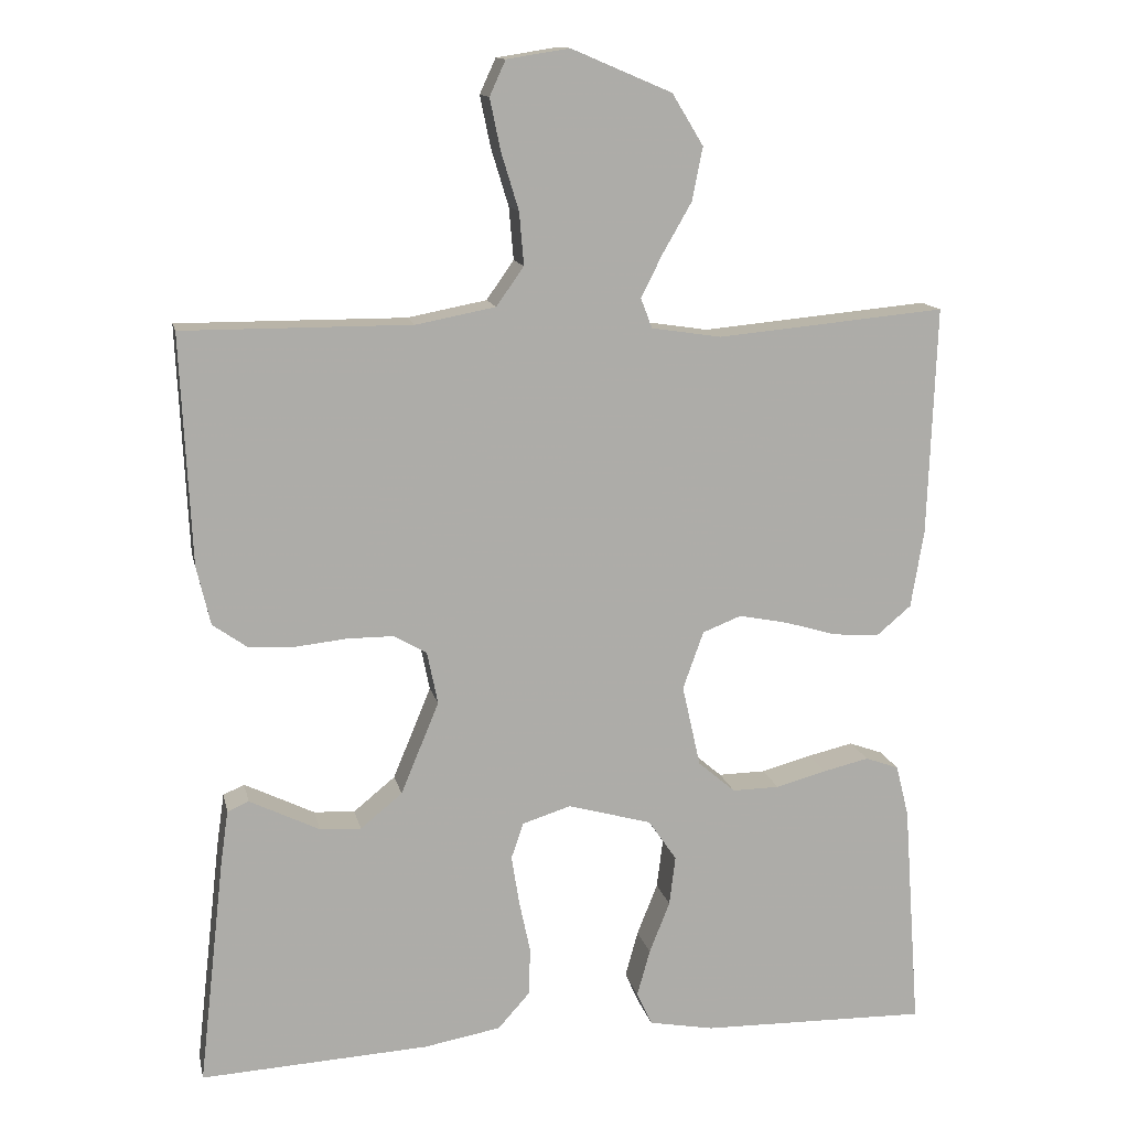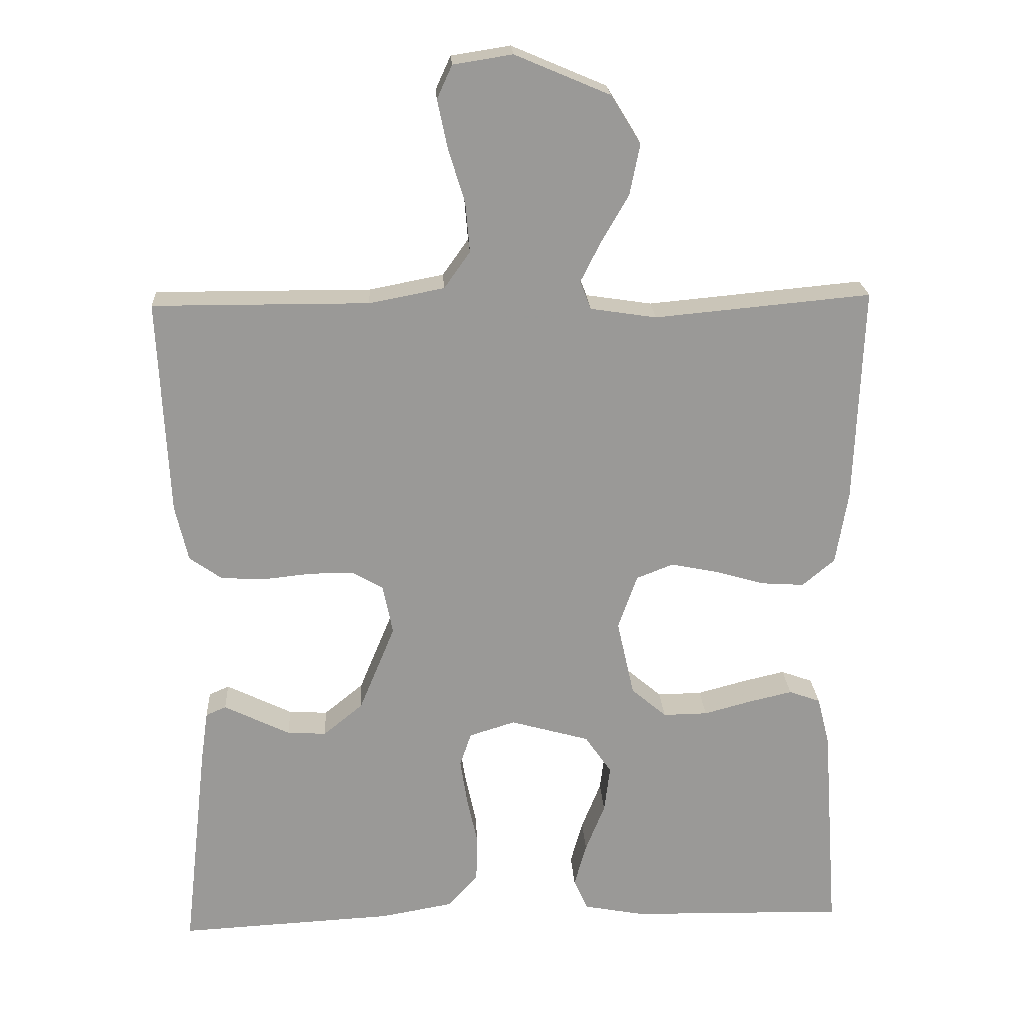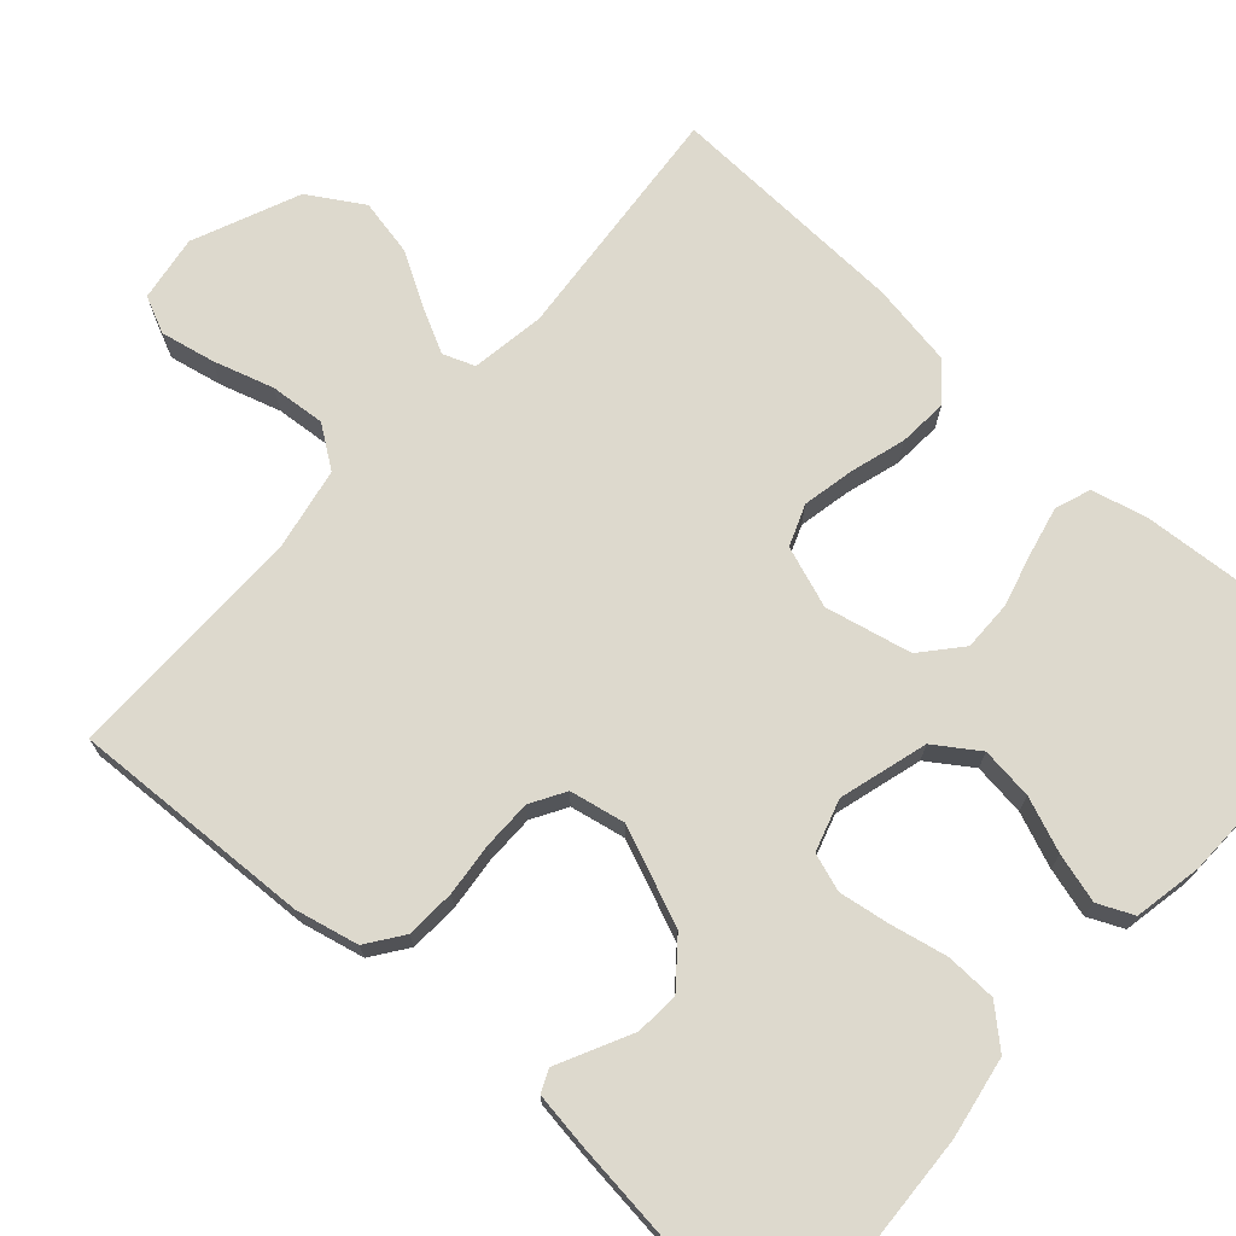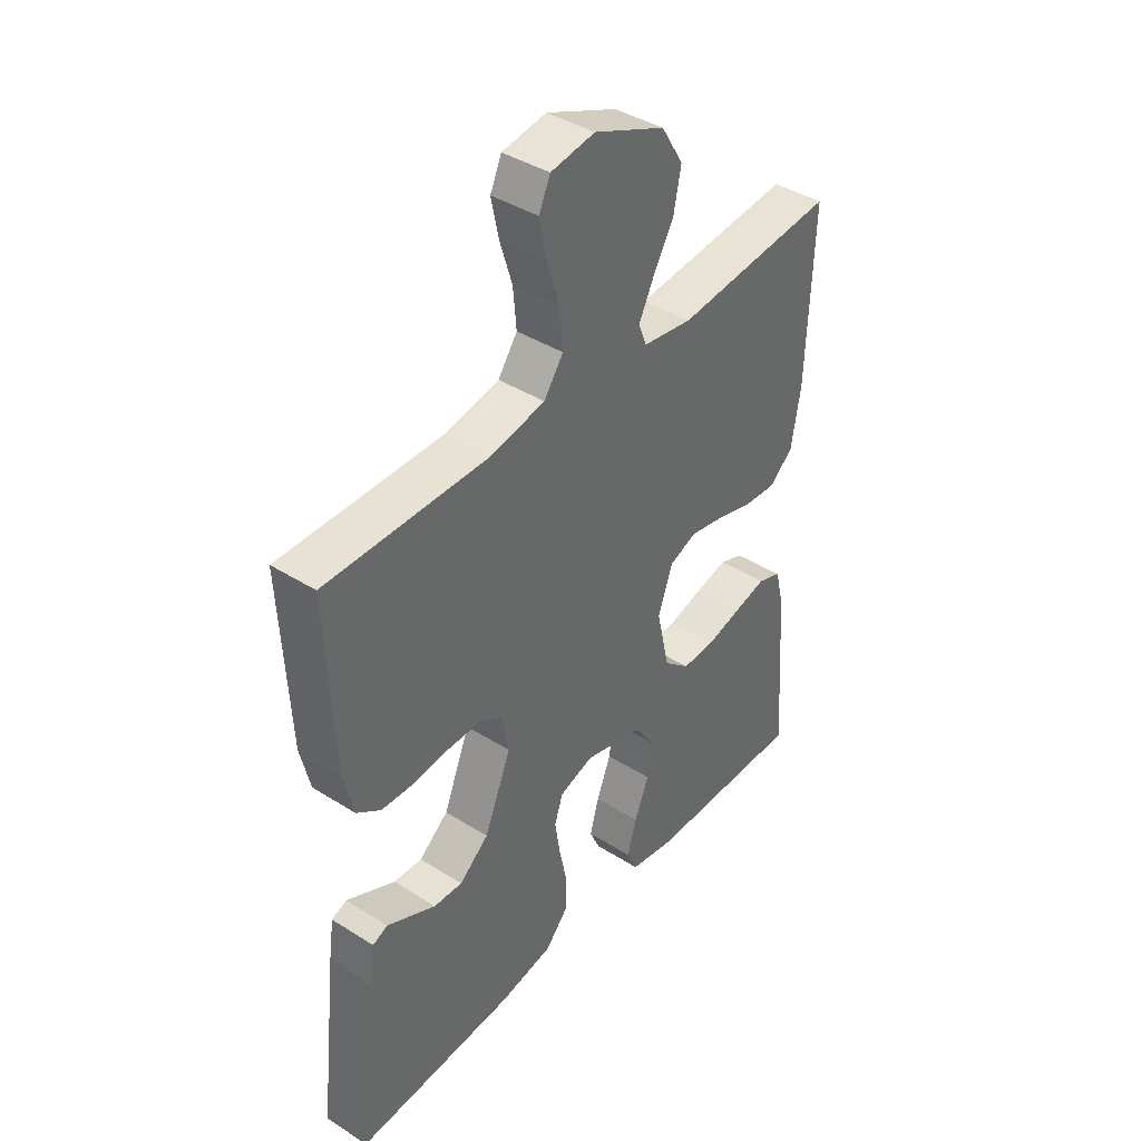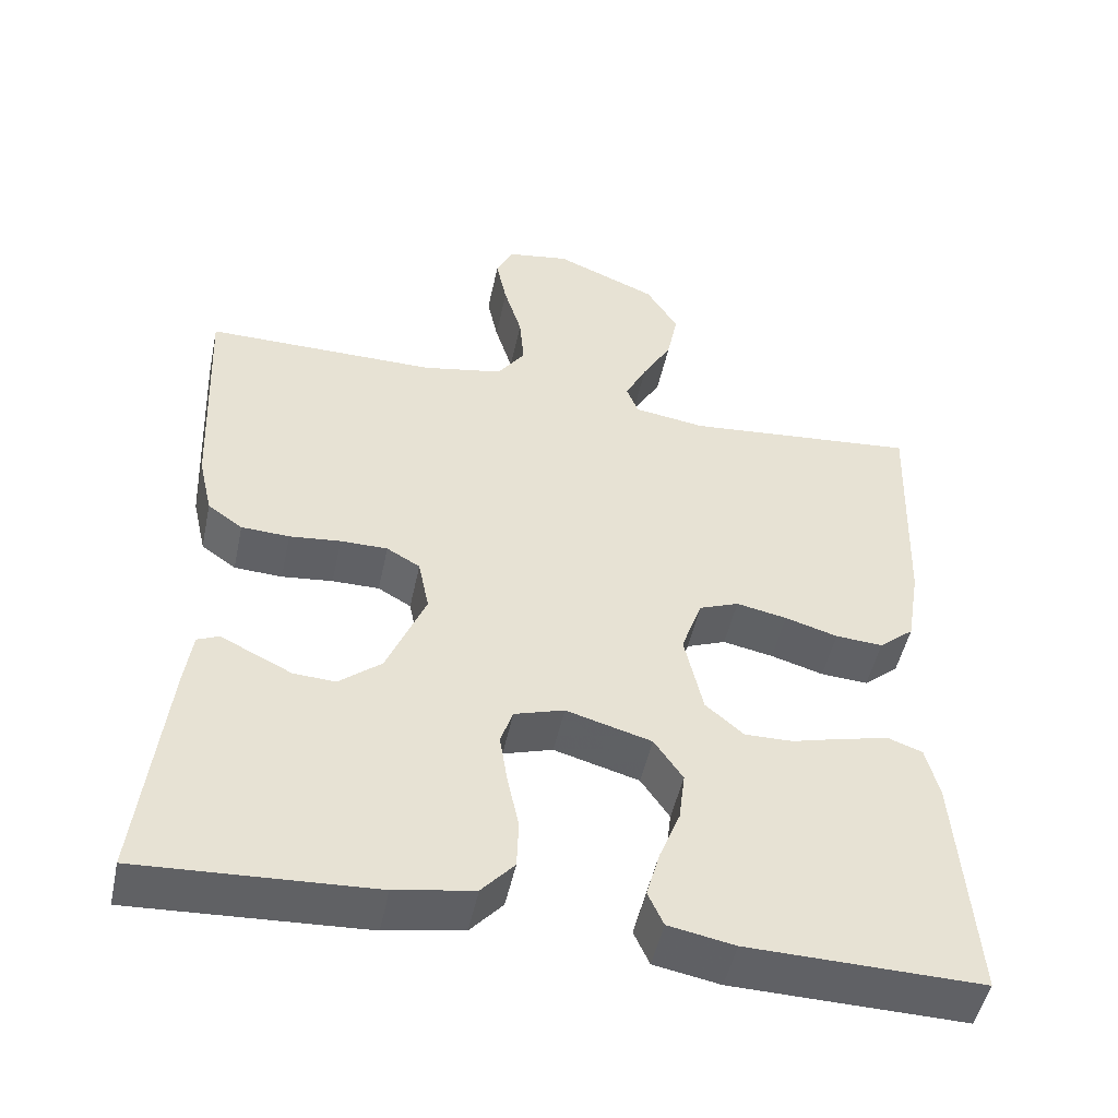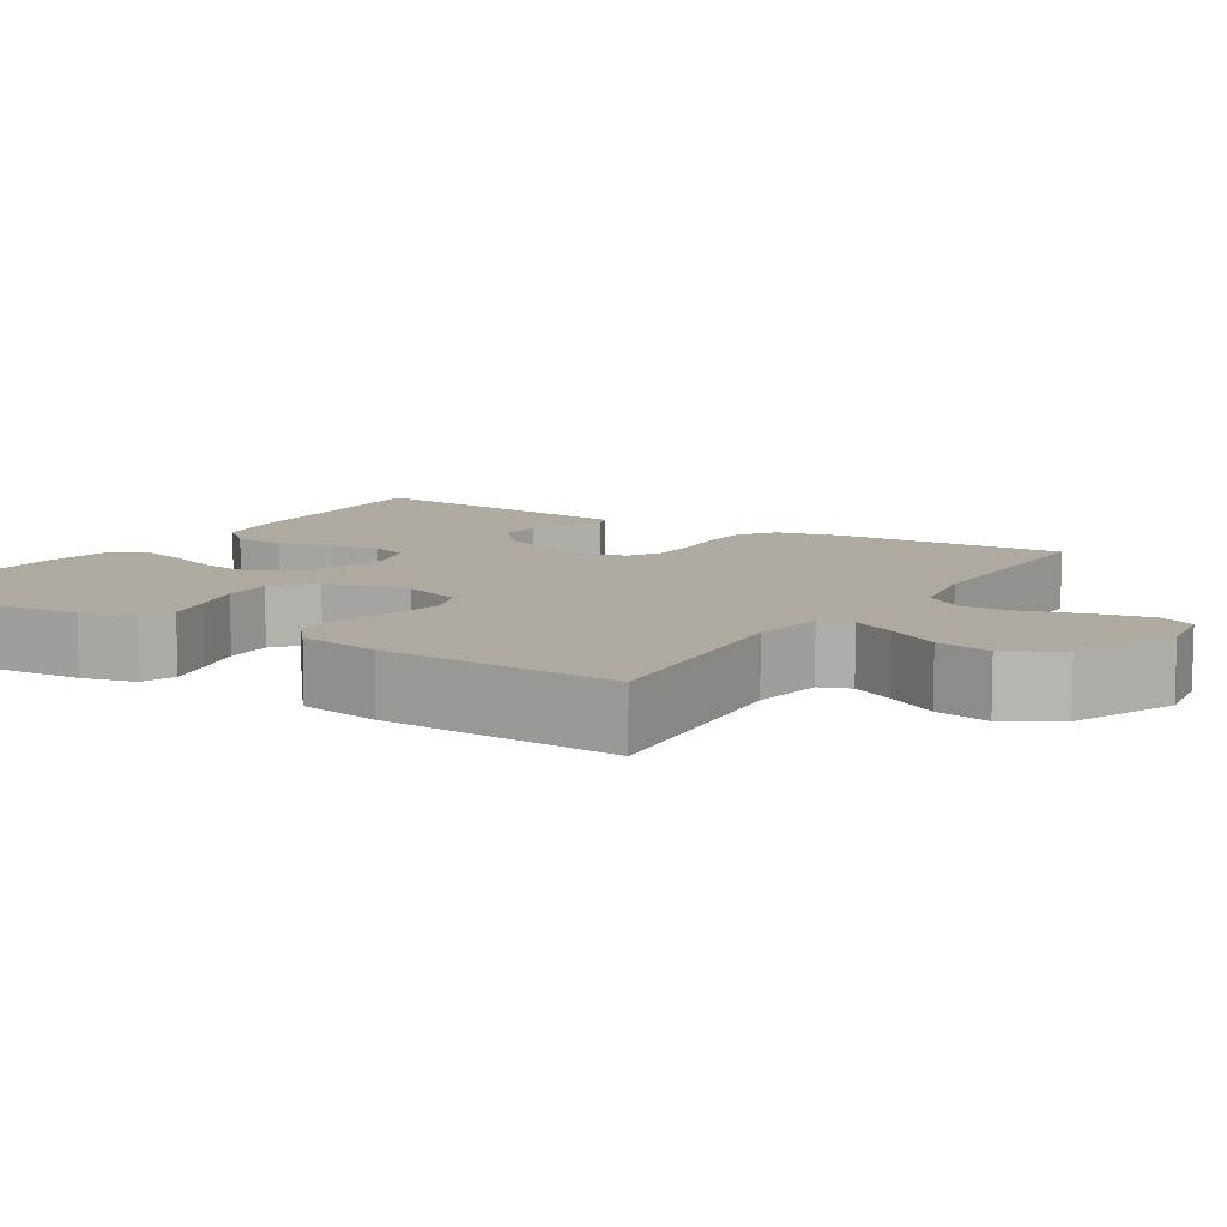
<metadata>
{"format":"obj","ext":"obj","renderer":"f3d","projection":"perspective","resolution":1024,"background":"white","views":[{"elev":13.3,"azim":168.0,"up":"+Z"},{"elev":21.4,"azim":176.8,"up":"+Z"},{"elev":72.0,"azim":132.0,"up":"+Y"},{"elev":40.7,"azim":127.7,"up":"+Z"},{"elev":-49.4,"azim":168.0,"up":"+Z"},{"elev":9.4,"azim":-57.9,"up":"+Y"}]}
</metadata>
<code>
v -0.5 0.07 0.5
v -0.2 0.07 0.472
v -0.108 0.07 0.486
v -0.093 0.07 0.525
v -0.121 0.07 0.581
v -0.159 0.07 0.647
v -0.173 0.07 0.717
v -0.132 0.07 0.784
v 0 0.07 0.84
v 0.082 0.07 0.827
v 0.103 0.07 0.781
v 0.089 0.07 0.714
v 0.066 0.07 0.639
v 0.06 0.07 0.57
v 0.096 0.07 0.519
v 0.2 0.07 0.499
v 0.5 0.07 0.5
v 0.486 0.07 0.2
v 0.468 0.07 0.122
v 0.423 0.07 0.09
v 0.361 0.07 0.087
v 0.295 0.07 0.094
v 0.234 0.07 0.094
v 0.191 0.07 0.069
v 0.177 0.07 0
v 0.227 0.07 -0.121
v 0.282 0.07 -0.166
v 0.336 0.07 -0.163
v 0.387 0.07 -0.138
v 0.428 0.07 -0.118
v 0.456 0.07 -0.13
v 0.466 0.07 -0.2
v 0.5 0.07 -0.5
v 0.2 0.07 -0.484
v 0.099 0.07 -0.466
v 0.057 0.07 -0.419
v 0.055 0.07 -0.356
v 0.07 0.07 -0.286
v 0.08 0.07 -0.222
v 0.064 0.07 -0.175
v 0 0.07 -0.155
v -0.11 0.07 -0.186
v -0.147 0.07 -0.24
v -0.139 0.07 -0.305
v -0.112 0.07 -0.373
v -0.095 0.07 -0.434
v -0.115 0.07 -0.478
v -0.2 0.07 -0.494
v -0.5 0.07 -0.5
v -0.478 0.07 -0.2
v -0.461 0.07 -0.132
v -0.417 0.07 -0.116
v -0.357 0.07 -0.13
v -0.29 0.07 -0.148
v -0.228 0.07 -0.149
v -0.179 0.07 -0.107
v -0.155 0.07 0
v -0.182 0.07 0.076
v -0.233 0.07 0.096
v -0.298 0.07 0.083
v -0.366 0.07 0.063
v -0.427 0.07 0.059
v -0.472 0.07 0.097
v -0.489 0.07 0.2
v -0.5 0 0.5
v -0.2 0 0.472
v -0.108 0 0.486
v -0.093 0 0.525
v -0.121 0 0.581
v -0.159 0 0.647
v -0.173 0 0.717
v -0.132 0 0.784
v 0 0 0.84
v 0.082 0 0.827
v 0.103 0 0.781
v 0.089 0 0.714
v 0.066 0 0.639
v 0.06 0 0.57
v 0.096 0 0.519
v 0.2 0 0.499
v 0.5 0 0.5
v 0.486 0 0.2
v 0.468 0 0.122
v 0.423 0 0.09
v 0.361 0 0.087
v 0.295 0 0.094
v 0.234 0 0.094
v 0.191 0 0.069
v 0.177 0 0
v 0.227 0 -0.121
v 0.282 0 -0.166
v 0.336 0 -0.163
v 0.387 0 -0.138
v 0.428 0 -0.118
v 0.456 0 -0.13
v 0.466 0 -0.2
v 0.5 0 -0.5
v 0.2 0 -0.484
v 0.099 0 -0.466
v 0.057 0 -0.419
v 0.055 0 -0.356
v 0.07 0 -0.286
v 0.08 0 -0.222
v 0.064 0 -0.175
v 0 0 -0.155
v -0.11 0 -0.186
v -0.147 0 -0.24
v -0.139 0 -0.305
v -0.112 0 -0.373
v -0.095 0 -0.434
v -0.115 0 -0.478
v -0.2 0 -0.494
v -0.5 0 -0.5
v -0.478 0 -0.2
v -0.461 0 -0.132
v -0.417 0 -0.116
v -0.357 0 -0.13
v -0.29 0 -0.148
v -0.228 0 -0.149
v -0.179 0 -0.107
v -0.155 0 0
v -0.182 0 0.076
v -0.233 0 0.096
v -0.298 0 0.083
v -0.366 0 0.063
v -0.427 0 0.059
v -0.472 0 0.097
v -0.489 0 0.2
f 64 1 2
f 63 64 2
f 62 63 2
f 61 62 2
f 60 61 2
f 59 60 2 3
f 58 59 3 4
f 57 58 4
f 52 53 54
f 51 52 54
f 50 51 54
f 49 50 54
f 48 49 54
f 47 48 54
f 46 47 54
f 45 46 54
f 44 45 54
f 43 44 54 55
f 42 43 55 56
f 36 37 38
f 35 36 38
f 34 35 38
f 33 34 38
f 32 33 38
f 31 32 38
f 28 29 30 31
f 28 31 38
f 27 28 38 39
f 20 21 22
f 19 20 22
f 18 19 22
f 17 18 22
f 16 17 22
f 15 16 22 23
f 14 15 23 24
f 11 12 13
f 10 11 13
f 9 10 13
f 8 9 13
f 7 8 13
f 6 7 13
f 5 6 13
f 4 5 13 14
f 14 24 25
f 4 14 25
f 57 4 25
f 56 57 25
f 42 56 25
f 41 42 25
f 26 27 39 40
f 25 26 40 41
f 66 65 128
f 66 128 127
f 66 127 126
f 66 126 125
f 66 125 124
f 67 66 124 123
f 68 67 123 122
f 68 122 121
f 118 117 116
f 118 116 115
f 118 115 114
f 118 114 113
f 118 113 112
f 118 112 111
f 118 111 110
f 118 110 109
f 118 109 108
f 119 118 108 107
f 120 119 107 106
f 102 101 100
f 102 100 99
f 102 99 98
f 102 98 97
f 102 97 96
f 102 96 95
f 95 94 93 92
f 102 95 92
f 103 102 92 91
f 86 85 84
f 86 84 83
f 86 83 82
f 86 82 81
f 86 81 80
f 87 86 80 79
f 88 87 79 78
f 77 76 75
f 77 75 74
f 77 74 73
f 77 73 72
f 77 72 71
f 77 71 70
f 77 70 69
f 78 77 69 68
f 89 88 78
f 89 78 68
f 89 68 121
f 89 121 120
f 89 120 106
f 89 106 105
f 104 103 91 90
f 105 104 90 89
f 1 65 66 2
f 2 66 67 3
f 3 67 68 4
f 4 68 69 5
f 5 69 70 6
f 6 70 71 7
f 7 71 72 8
f 8 72 73 9
f 9 73 74 10
f 10 74 75 11
f 11 75 76 12
f 12 76 77 13
f 13 77 78 14
f 14 78 79 15
f 15 79 80 16
f 16 80 81 17
f 17 81 82 18
f 18 82 83 19
f 19 83 84 20
f 20 84 85 21
f 21 85 86 22
f 22 86 87 23
f 23 87 88 24
f 24 88 89 25
f 25 89 90 26
f 26 90 91 27
f 27 91 92 28
f 28 92 93 29
f 29 93 94 30
f 30 94 95 31
f 31 95 96 32
f 32 96 97 33
f 33 97 98 34
f 34 98 99 35
f 35 99 100 36
f 36 100 101 37
f 37 101 102 38
f 38 102 103 39
f 39 103 104 40
f 40 104 105 41
f 41 105 106 42
f 42 106 107 43
f 43 107 108 44
f 44 108 109 45
f 45 109 110 46
f 46 110 111 47
f 47 111 112 48
f 48 112 113 49
f 49 113 114 50
f 50 114 115 51
f 51 115 116 52
f 52 116 117 53
f 53 117 118 54
f 54 118 119 55
f 55 119 120 56
f 56 120 121 57
f 57 121 122 58
f 58 122 123 59
f 59 123 124 60
f 60 124 125 61
f 61 125 126 62
f 62 126 127 63
f 63 127 128 64
f 64 128 65 1

</code>
